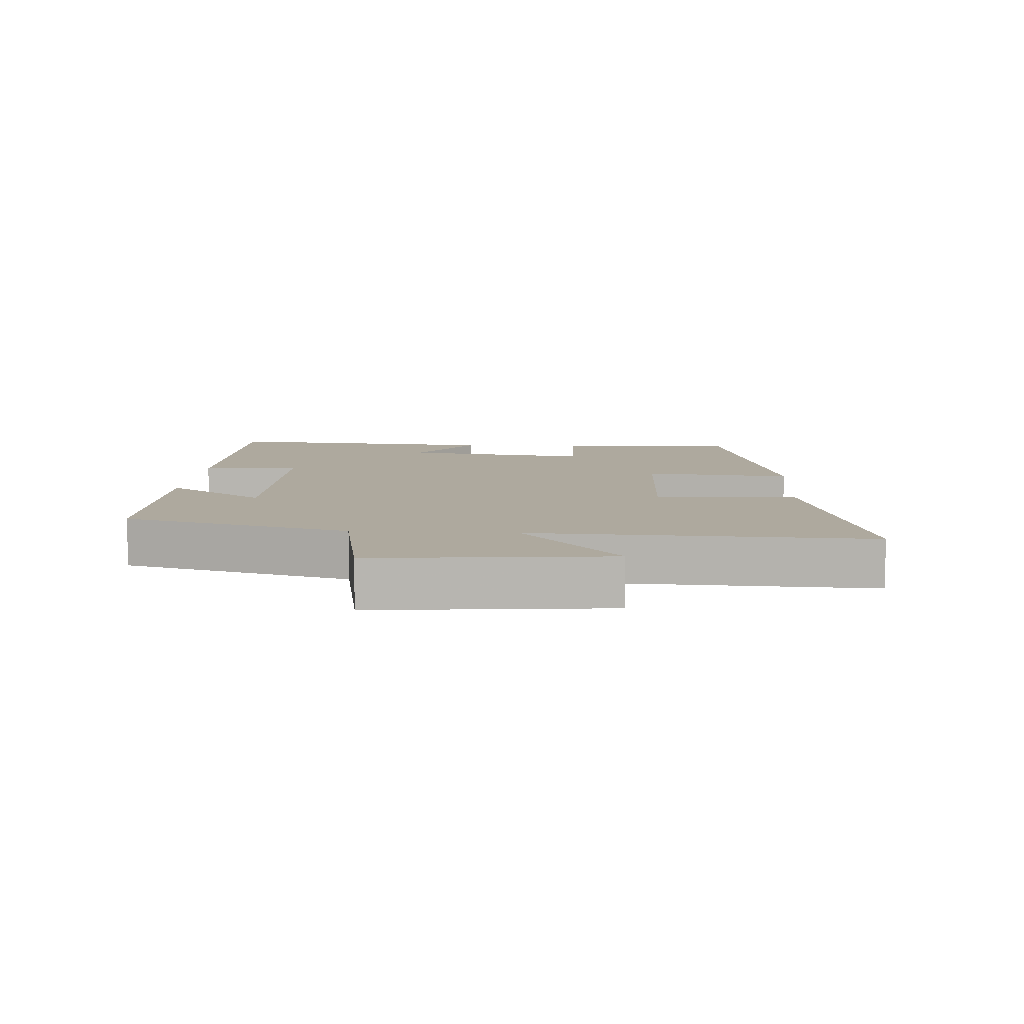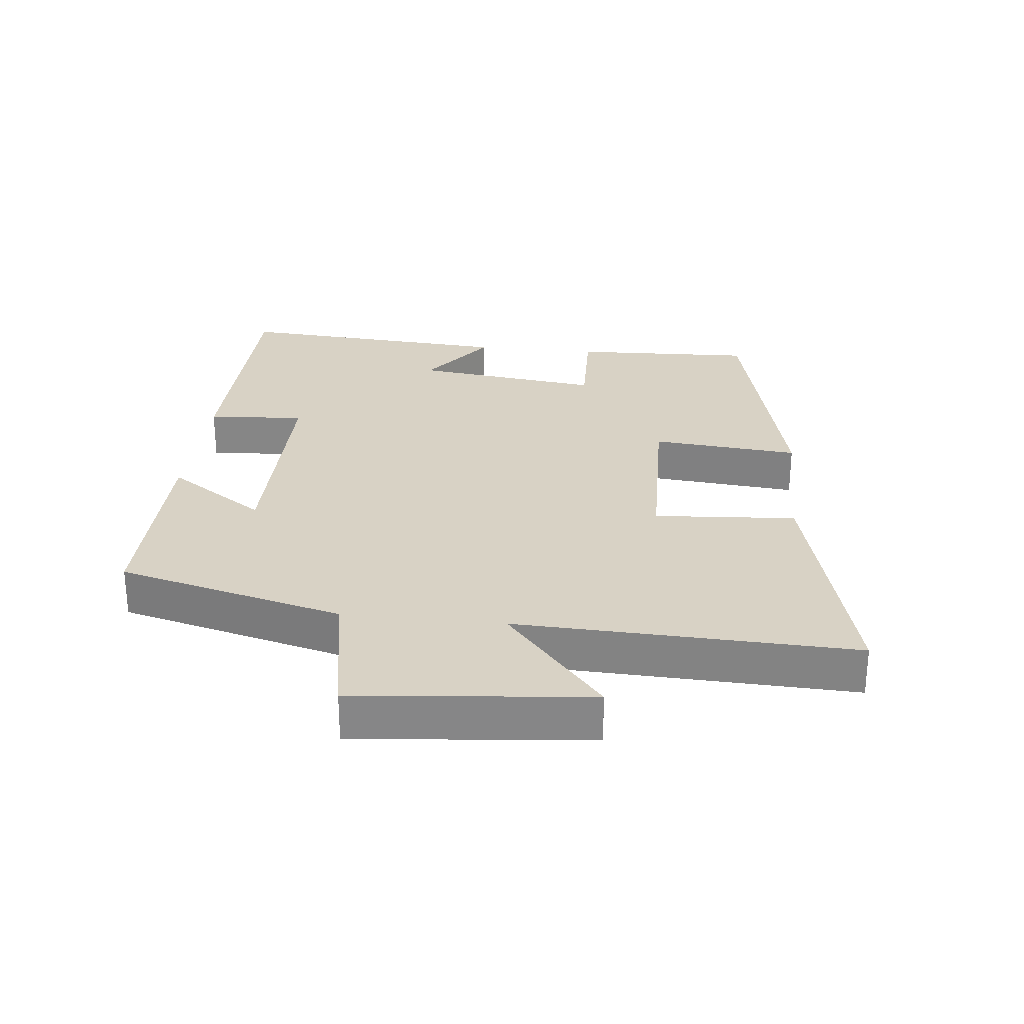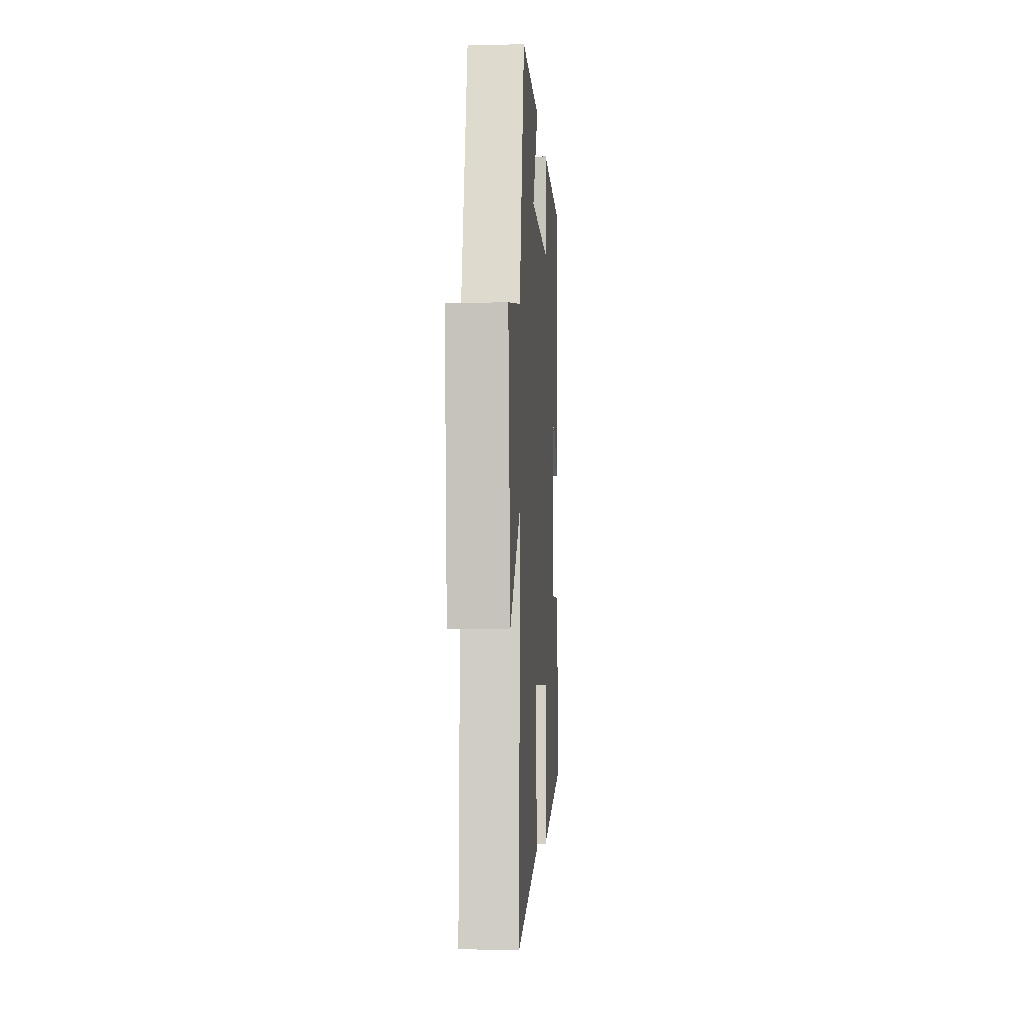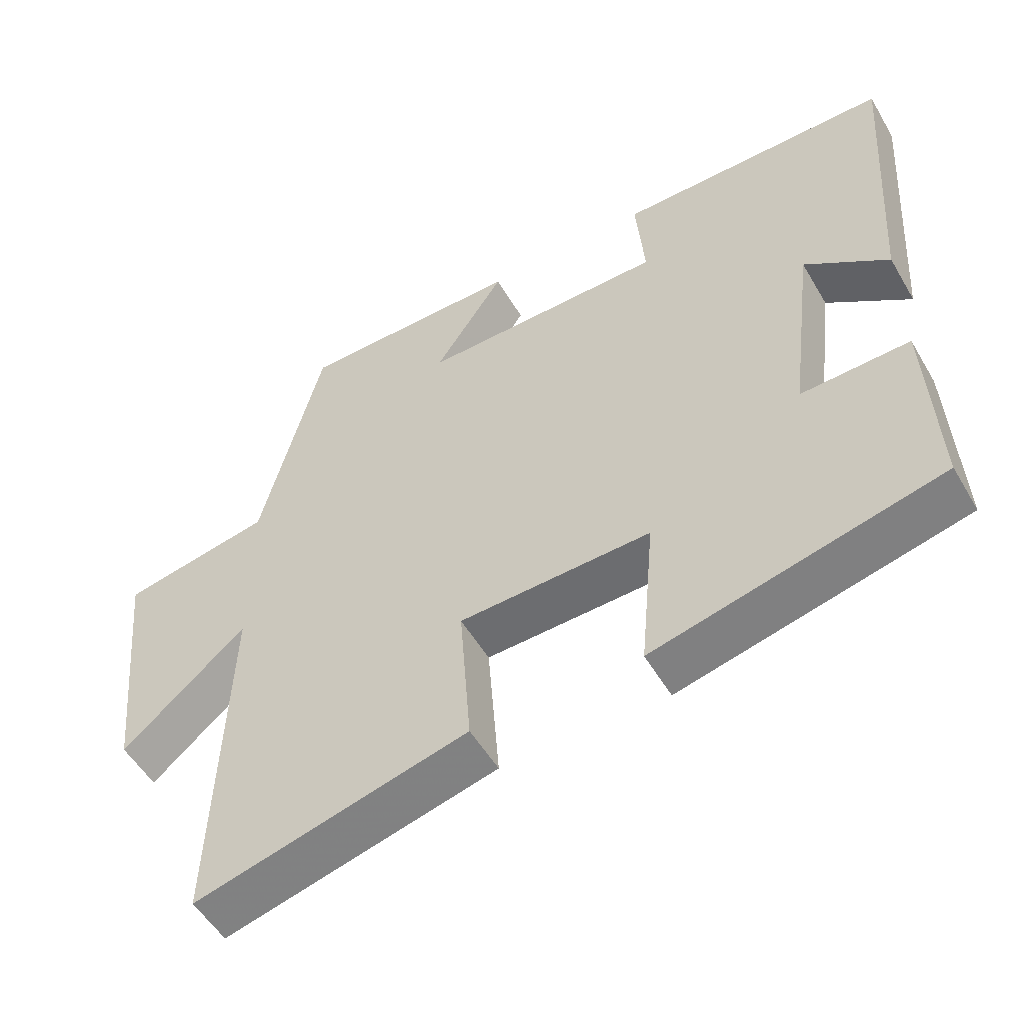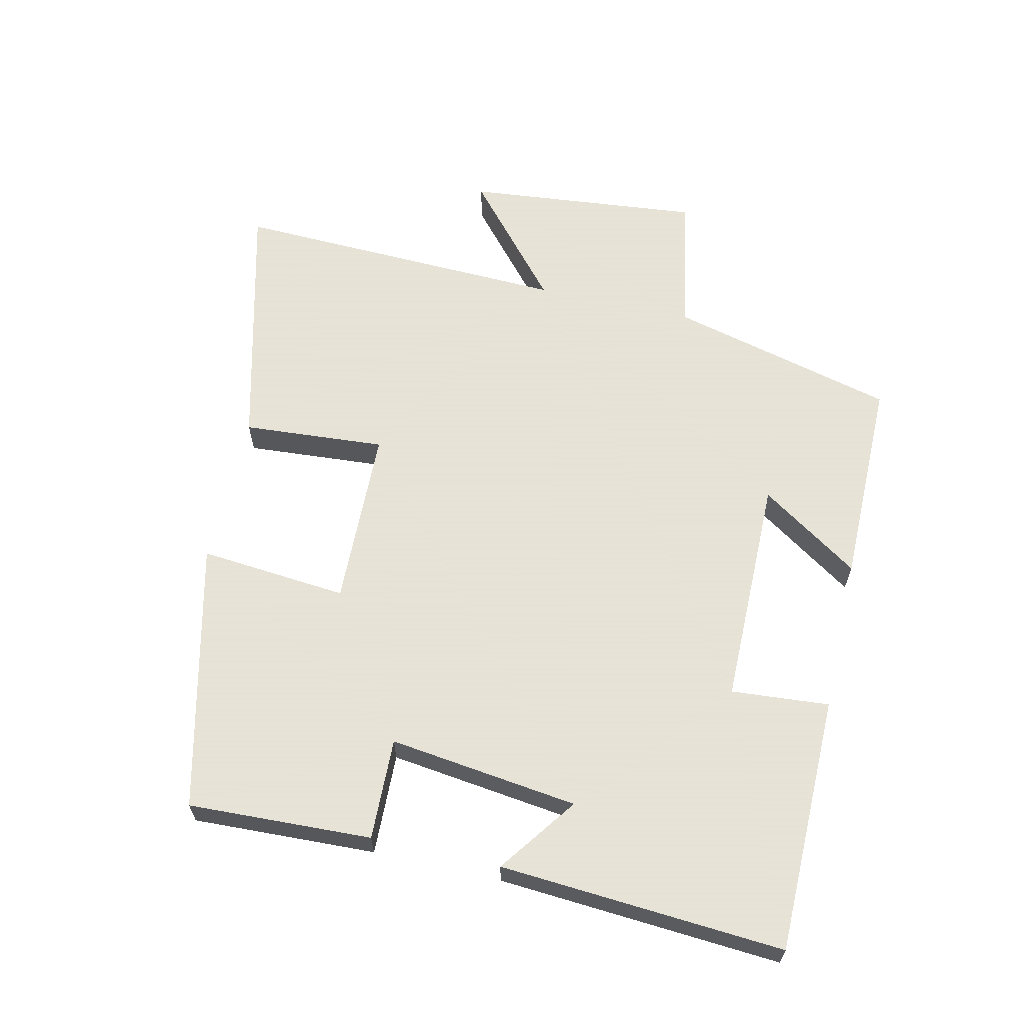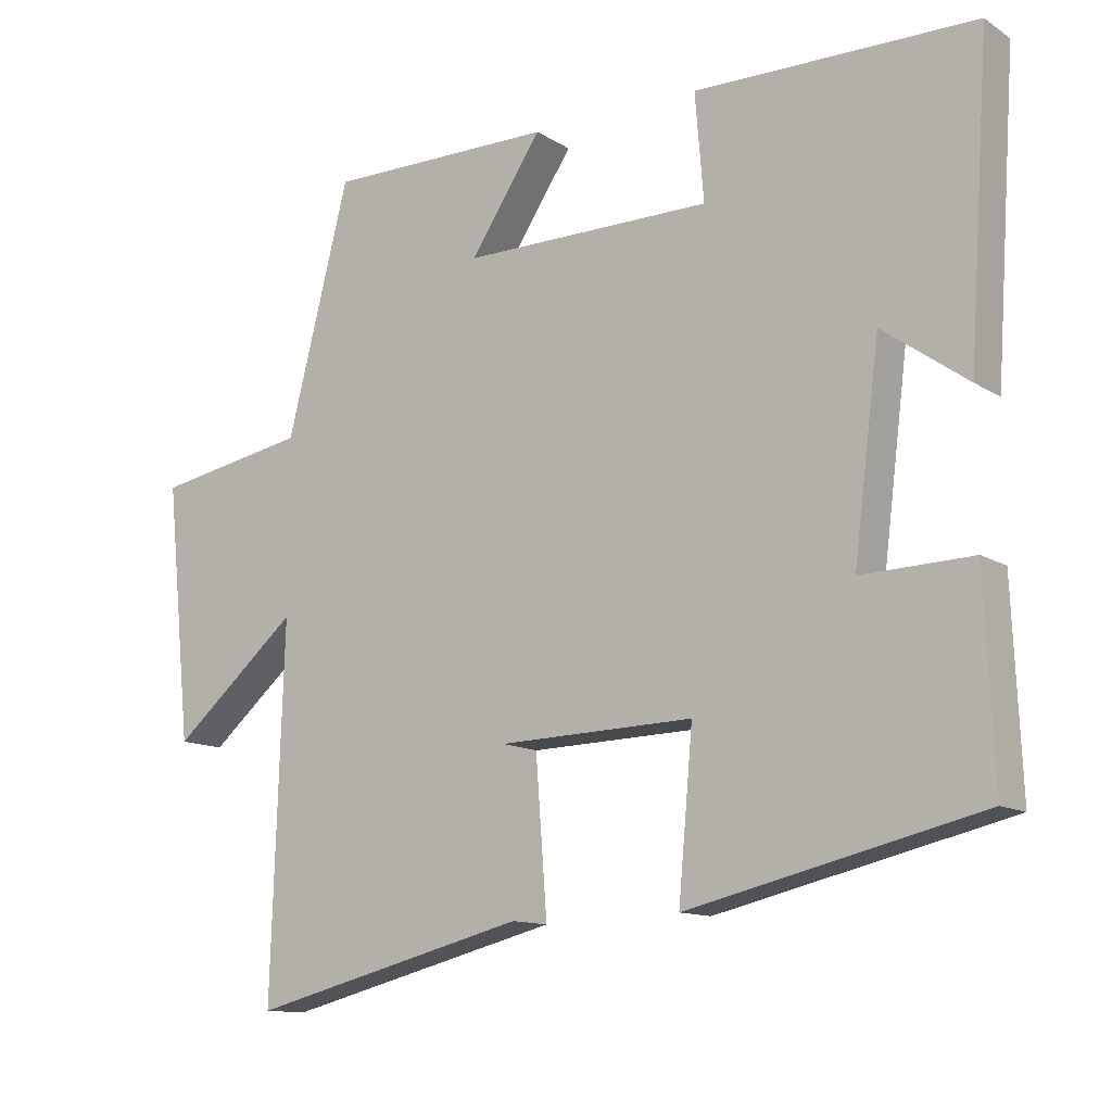
<metadata>
{"format":"obj","ext":"obj","renderer":"f3d","projection":"perspective","resolution":1024,"background":"white","views":[{"elev":9.0,"azim":93.8,"up":"+Y"},{"elev":27.7,"azim":96.3,"up":"+Y"},{"elev":-5.9,"azim":93.6,"up":"+Z"},{"elev":-53.1,"azim":-150.2,"up":"+Z"},{"elev":62.8,"azim":-77.1,"up":"+Y"},{"elev":-12.2,"azim":-145.1,"up":"+Z"}]}
</metadata>
<code>
v -0.512 0.07 -0.404
v -0.5 0.07 -0.127
v -0.346 0.07 -0.132
v -0.382 0.07 0.154
v -0.5 0.07 0.069
v -0.529 0.07 0.497
v -0.14 0.07 0.5
v -0.152 0.07 0.352
v 0.196 0.07 0.35
v 0.096 0.07 0.5
v 0.413 0.07 0.5
v 0.5 0.07 0.157
v 0.712 0.07 0.118
v 0.676 0.07 -0.238
v 0.5 0.07 -0.087
v 0.517 0.07 -0.598
v 0.13 0.07 -0.5
v 0.146 0.07 -0.284
v -0.126 0.07 -0.276
v -0.106 0.07 -0.5
v -0.512 0 -0.404
v -0.5 0 -0.127
v -0.346 0 -0.132
v -0.382 0 0.154
v -0.5 0 0.069
v -0.529 0 0.497
v -0.14 0 0.5
v -0.152 0 0.352
v 0.196 0 0.35
v 0.096 0 0.5
v 0.413 0 0.5
v 0.5 0 0.157
v 0.712 0 0.118
v 0.676 0 -0.238
v 0.5 0 -0.087
v 0.517 0 -0.598
v 0.13 0 -0.5
v 0.146 0 -0.284
v -0.126 0 -0.276
v -0.106 0 -0.5
f 1 2 3
f 20 1 3
f 19 20 3
f 18 19 3 4
f 15 16 17 18
f 15 18 4
f 12 13 14 15
f 11 12 15
f 10 11 15
f 9 10 15
f 8 9 15 4
f 6 7 8
f 5 6 8
f 4 5 8
f 23 22 21
f 23 21 40
f 23 40 39
f 24 23 39 38
f 38 37 36 35
f 24 38 35
f 35 34 33 32
f 35 32 31
f 35 31 30
f 35 30 29
f 24 35 29 28
f 28 27 26
f 28 26 25
f 28 25 24
f 1 21 22 2
f 2 22 23 3
f 3 23 24 4
f 4 24 25 5
f 5 25 26 6
f 6 26 27 7
f 7 27 28 8
f 8 28 29 9
f 9 29 30 10
f 10 30 31 11
f 11 31 32 12
f 12 32 33 13
f 13 33 34 14
f 14 34 35 15
f 15 35 36 16
f 16 36 37 17
f 17 37 38 18
f 18 38 39 19
f 19 39 40 20
f 20 40 21 1

</code>
